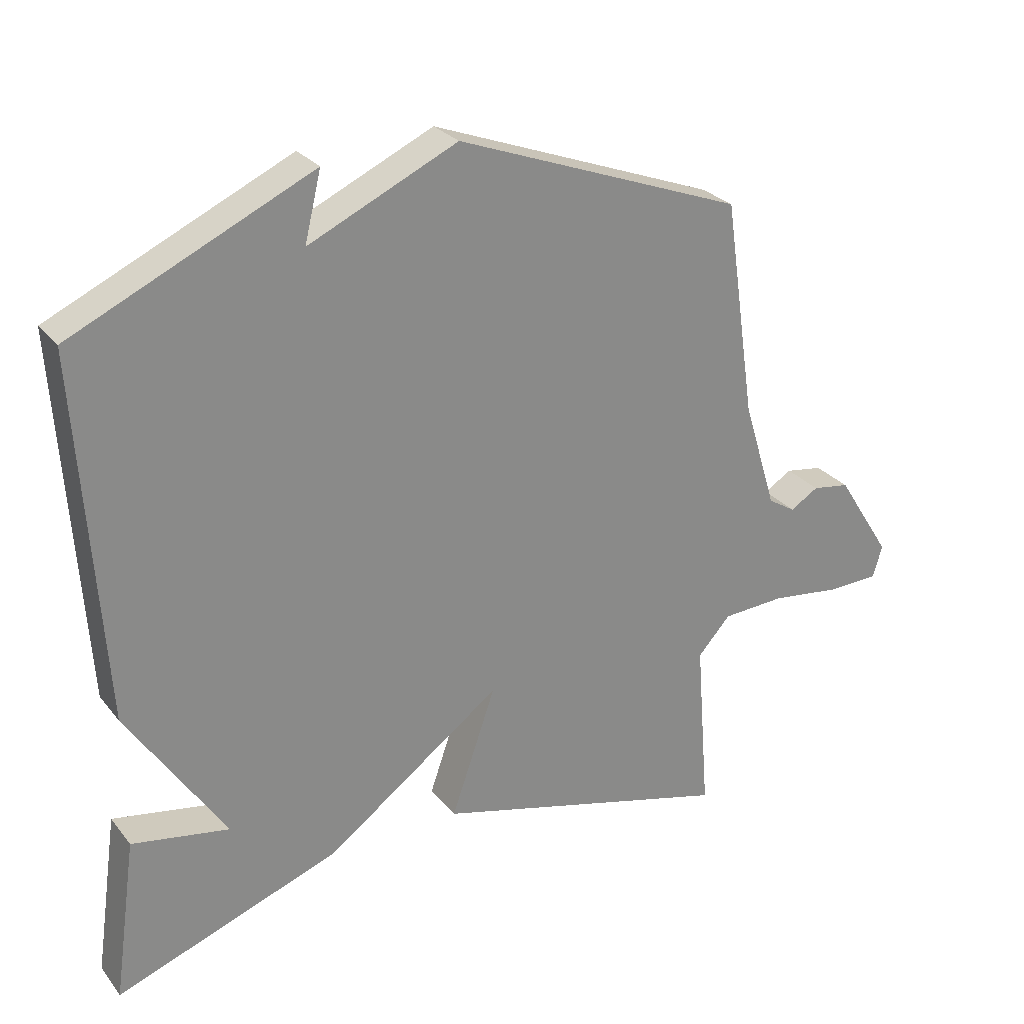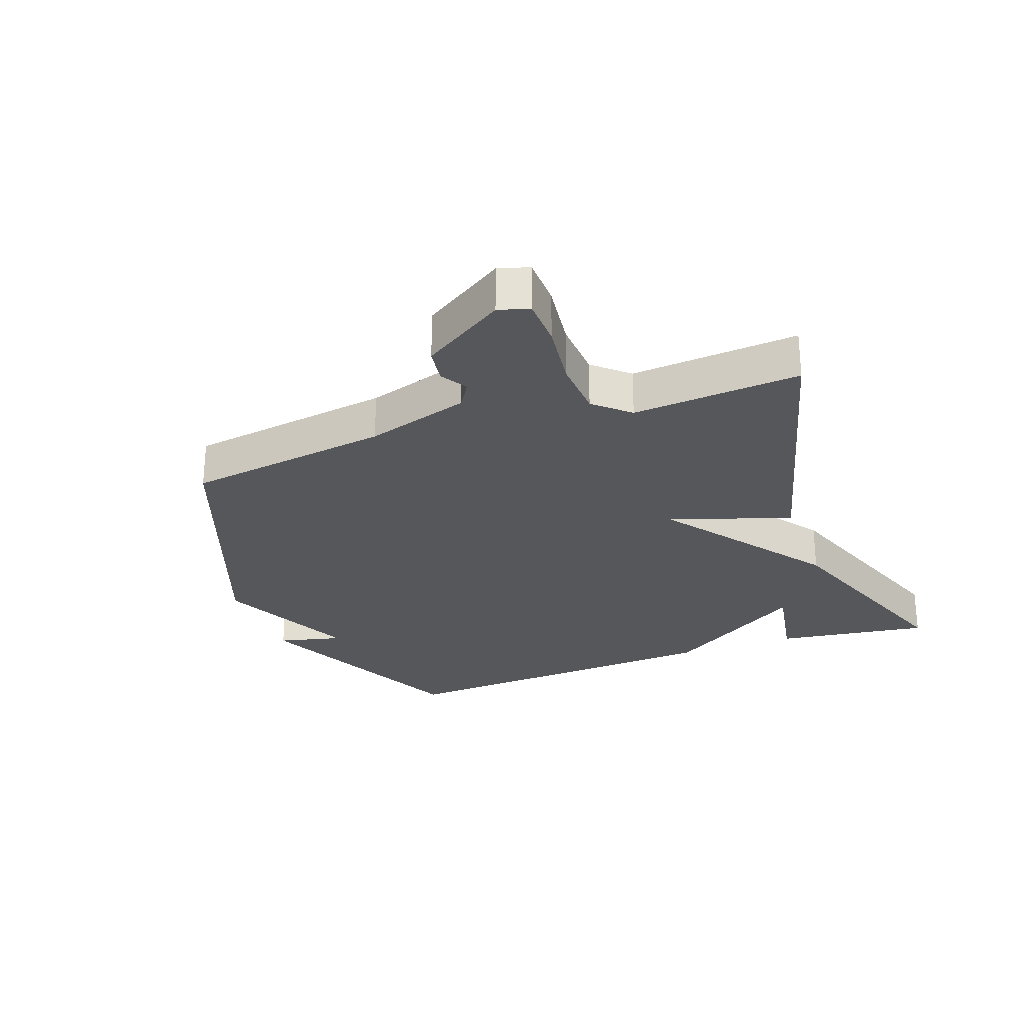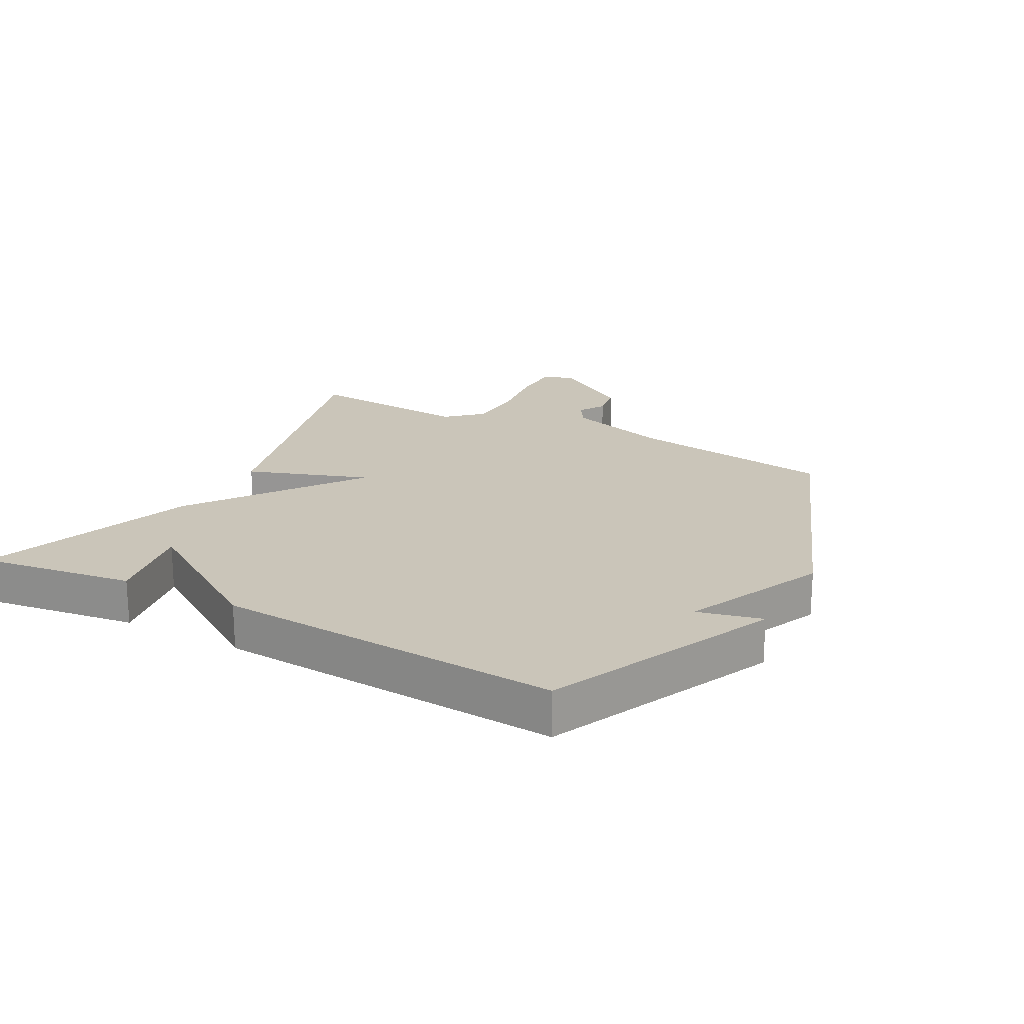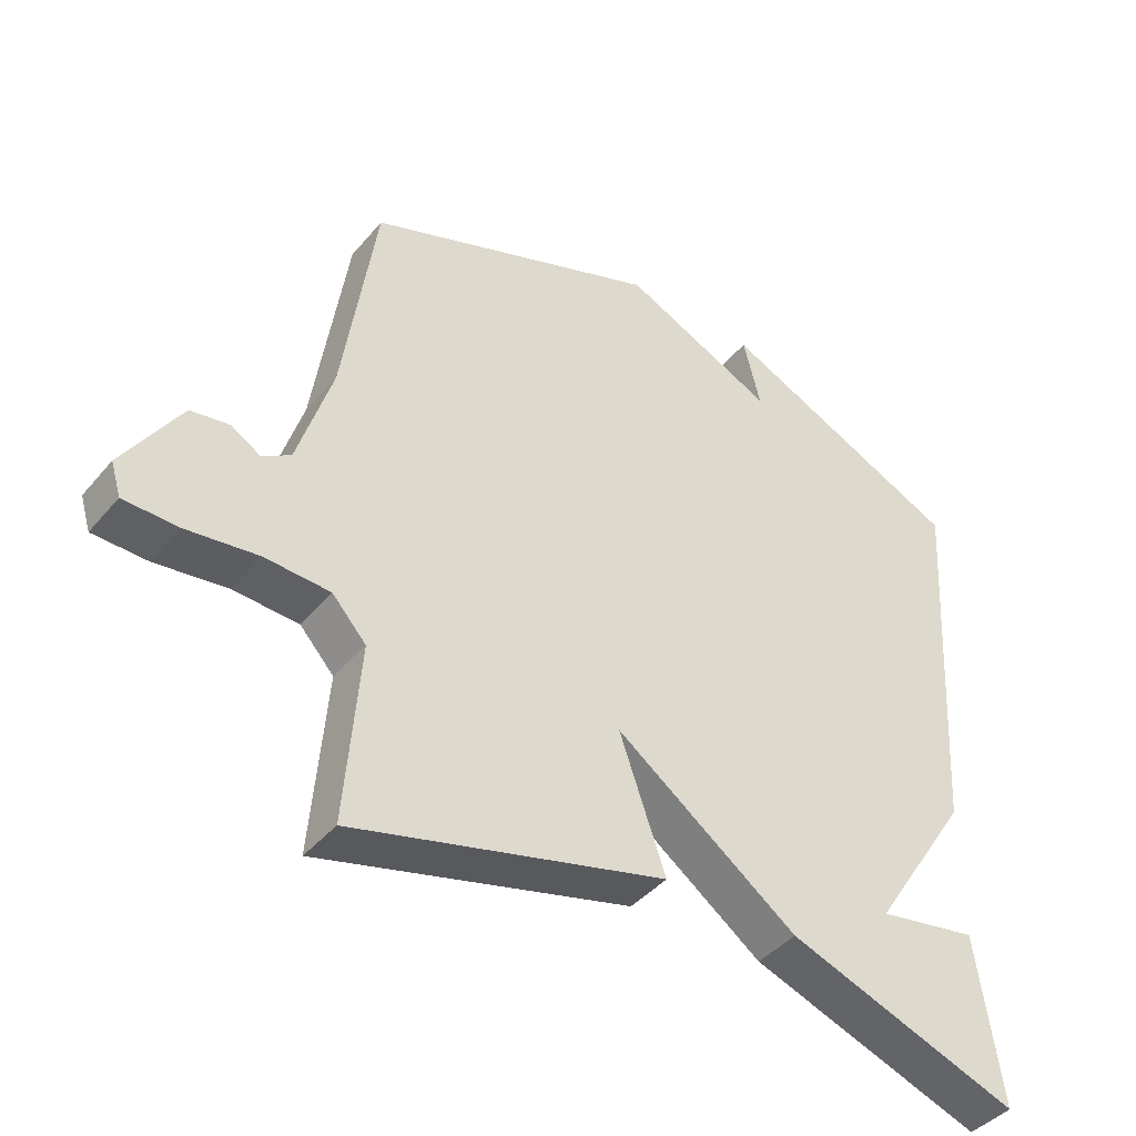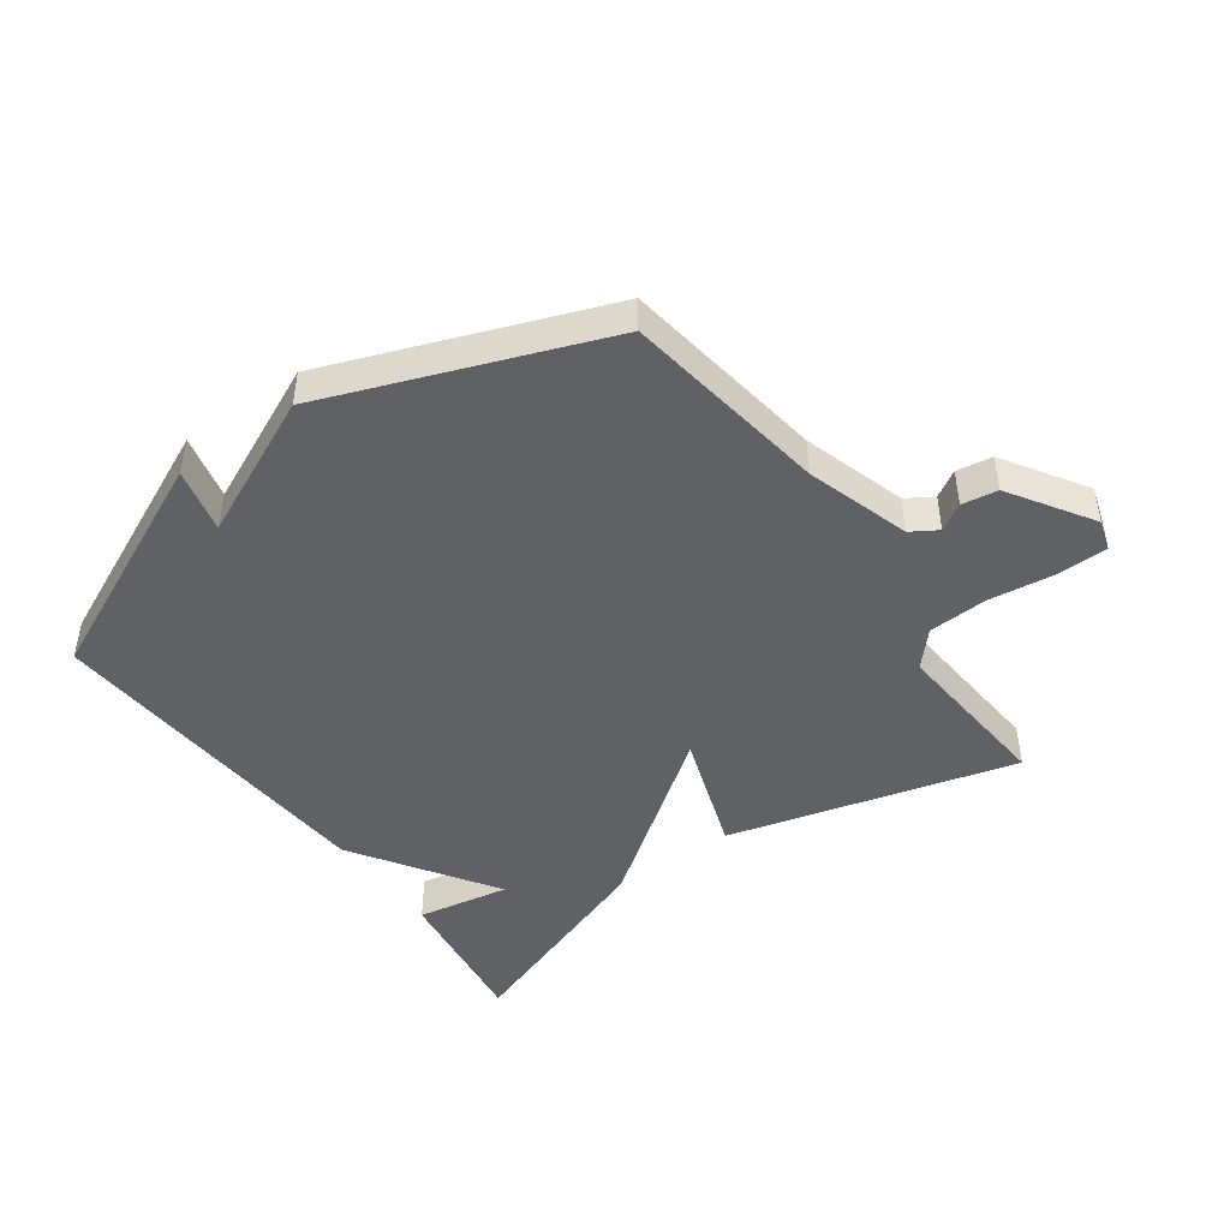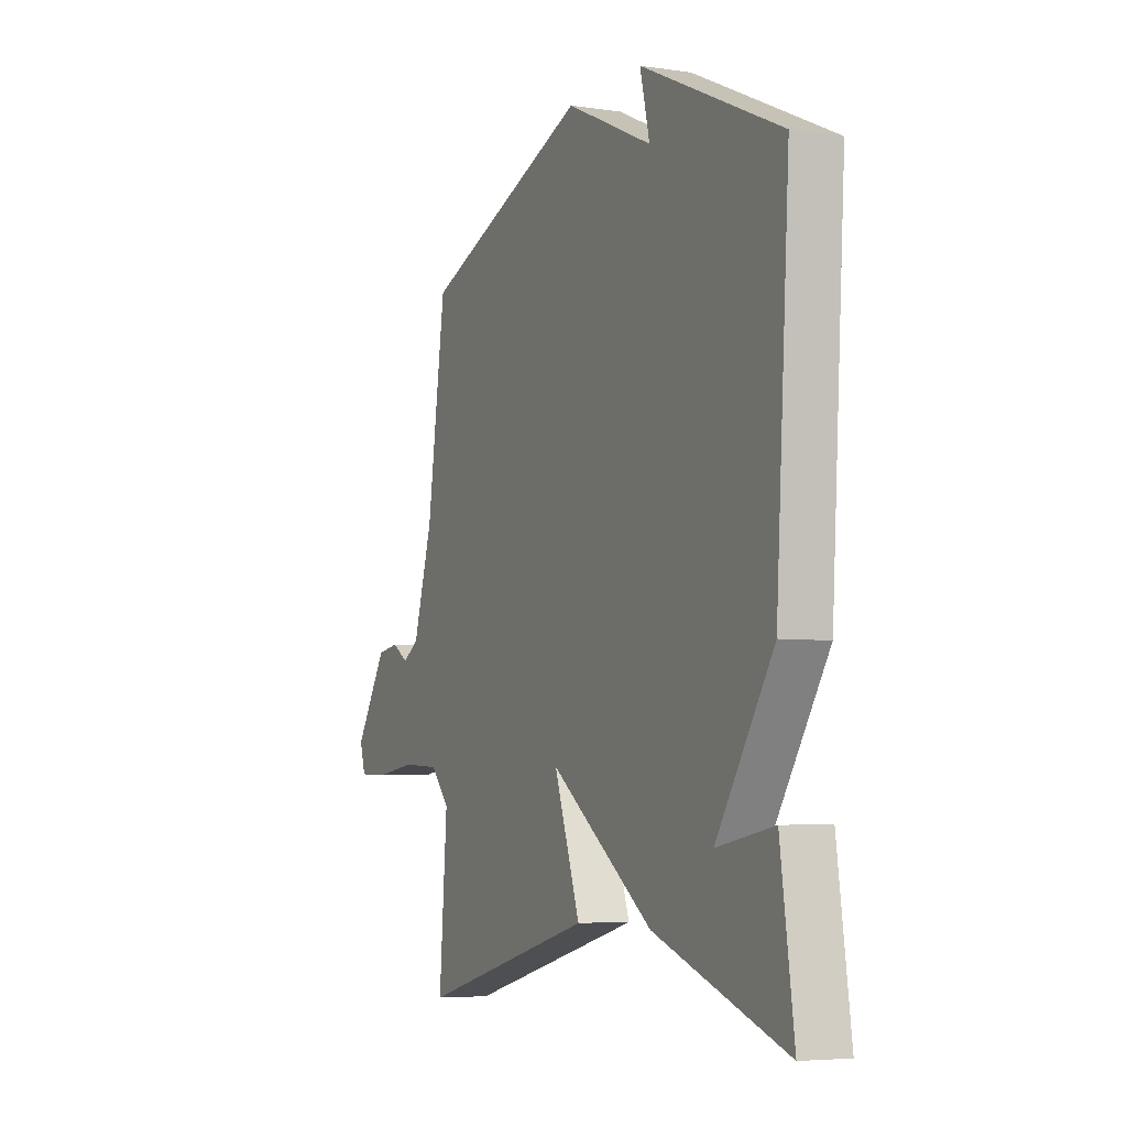
<metadata>
{"format":"obj","ext":"obj","renderer":"f3d","projection":"perspective","resolution":1024,"background":"white","views":[{"elev":27.3,"azim":-30.1,"up":"+Z"},{"elev":-26.9,"azim":110.2,"up":"+Y"},{"elev":20.6,"azim":-61.8,"up":"+Y"},{"elev":-42.1,"azim":143.5,"up":"+Z"},{"elev":-46.1,"azim":35.8,"up":"+Y"},{"elev":-5.3,"azim":-114.7,"up":"+Z"}]}
</metadata>
<code>
v 0.5 0.07 0.5
v 0.548 0.07 0.171
v 0.599 0.07 0.005
v 0.641 0.07 -0.021
v 0.684 0.07 0.005
v 0.741 0.07 -0.004
v 0.825 0.07 -0.136
v 0.81 0.07 -0.185
v 0.731 0.07 -0.187
v 0.625 0.07 -0.173
v 0.529 0.07 -0.178
v 0.479 0.07 -0.233
v 0.5 0.07 -0.5
v 0.042 0.07 -0.378
v 0.11 0.07 -0.183
v -0.158 0.07 -0.378
v -0.5 0.07 -0.5
v -0.465 0.07 -0.253
v -0.317 0.07 -0.28
v -0.465 0.07 -0.053
v -0.5 0.07 0.5
v -0.137 0.07 0.666
v -0.162 0.07 0.563
v 0.063 0.07 0.666
v 0.5 0 0.5
v 0.548 0 0.171
v 0.599 0 0.005
v 0.641 0 -0.021
v 0.684 0 0.005
v 0.741 0 -0.004
v 0.825 0 -0.136
v 0.81 0 -0.185
v 0.731 0 -0.187
v 0.625 0 -0.173
v 0.529 0 -0.178
v 0.479 0 -0.233
v 0.5 0 -0.5
v 0.042 0 -0.378
v 0.11 0 -0.183
v -0.158 0 -0.378
v -0.5 0 -0.5
v -0.465 0 -0.253
v -0.317 0 -0.28
v -0.465 0 -0.053
v -0.5 0 0.5
v -0.137 0 0.666
v -0.162 0 0.563
v 0.063 0 0.666
f 23 24 1 2
f 20 21 22 23
f 23 2 3
f 20 23 3
f 19 20 3
f 16 17 18 19
f 15 16 19
f 15 19 3 4
f 12 13 14 15
f 11 12 15 4
f 5 6 7
f 4 5 7
f 11 4 7
f 10 11 7
f 7 8 9 10
f 26 25 48 47
f 47 46 45 44
f 27 26 47
f 27 47 44
f 27 44 43
f 43 42 41 40
f 43 40 39
f 28 27 43 39
f 39 38 37 36
f 28 39 36 35
f 31 30 29
f 31 29 28
f 31 28 35
f 31 35 34
f 34 33 32 31
f 1 25 26 2
f 2 26 27 3
f 3 27 28 4
f 4 28 29 5
f 5 29 30 6
f 6 30 31 7
f 7 31 32 8
f 8 32 33 9
f 9 33 34 10
f 10 34 35 11
f 11 35 36 12
f 12 36 37 13
f 13 37 38 14
f 14 38 39 15
f 15 39 40 16
f 16 40 41 17
f 17 41 42 18
f 18 42 43 19
f 19 43 44 20
f 20 44 45 21
f 21 45 46 22
f 22 46 47 23
f 23 47 48 24
f 24 48 25 1

</code>
